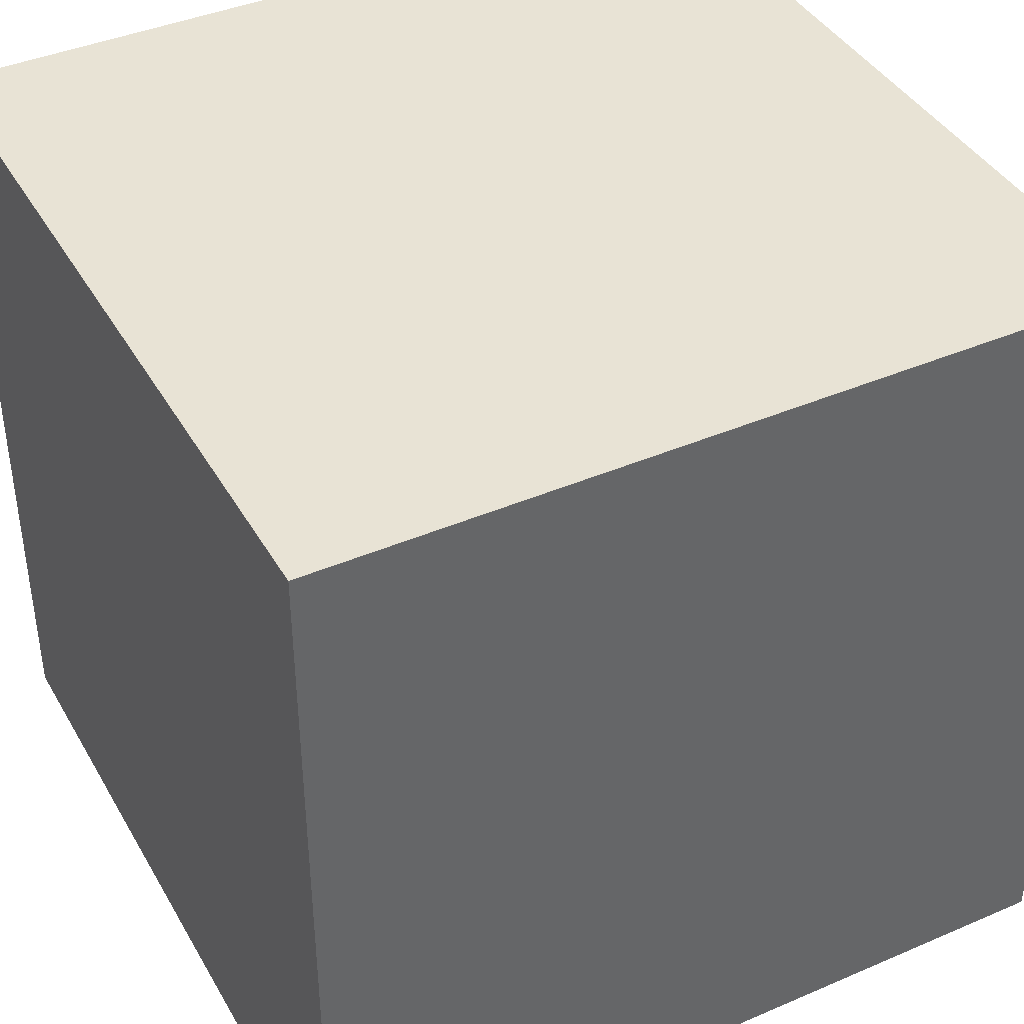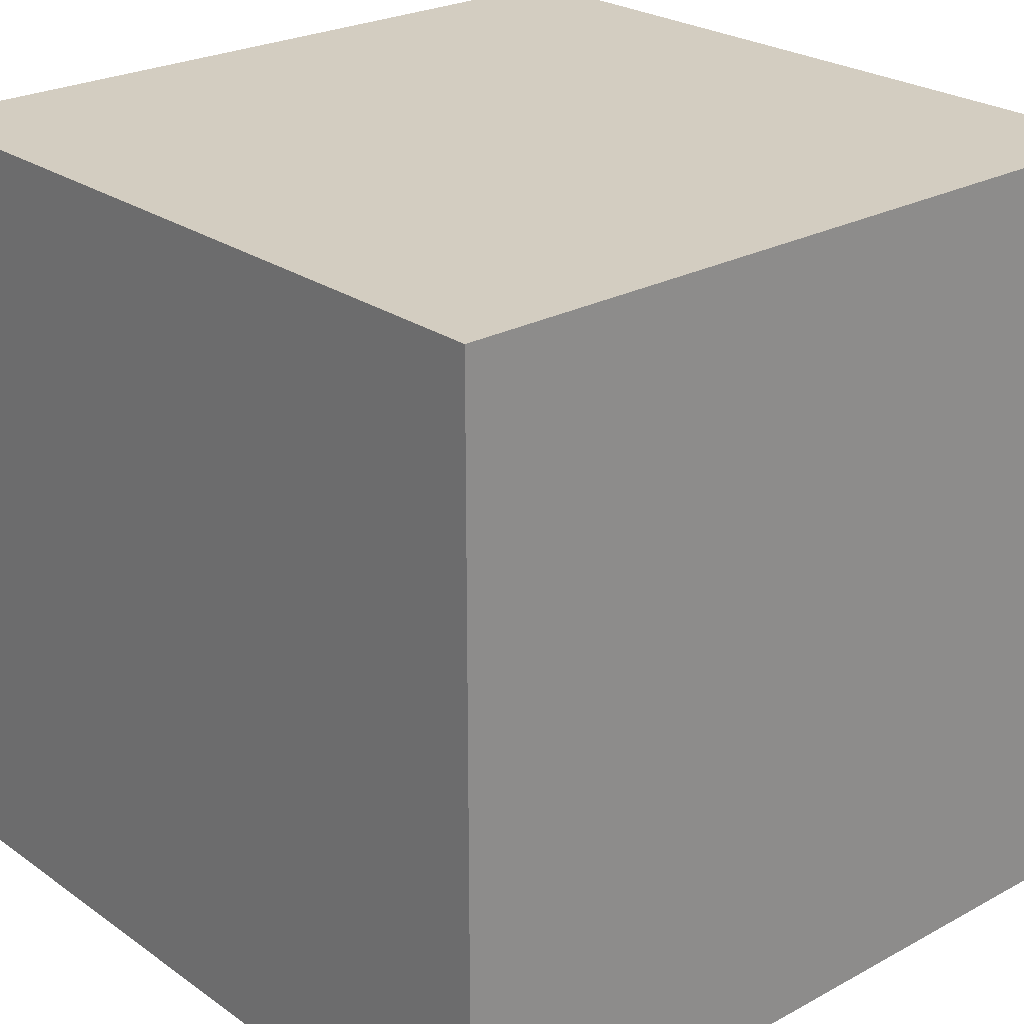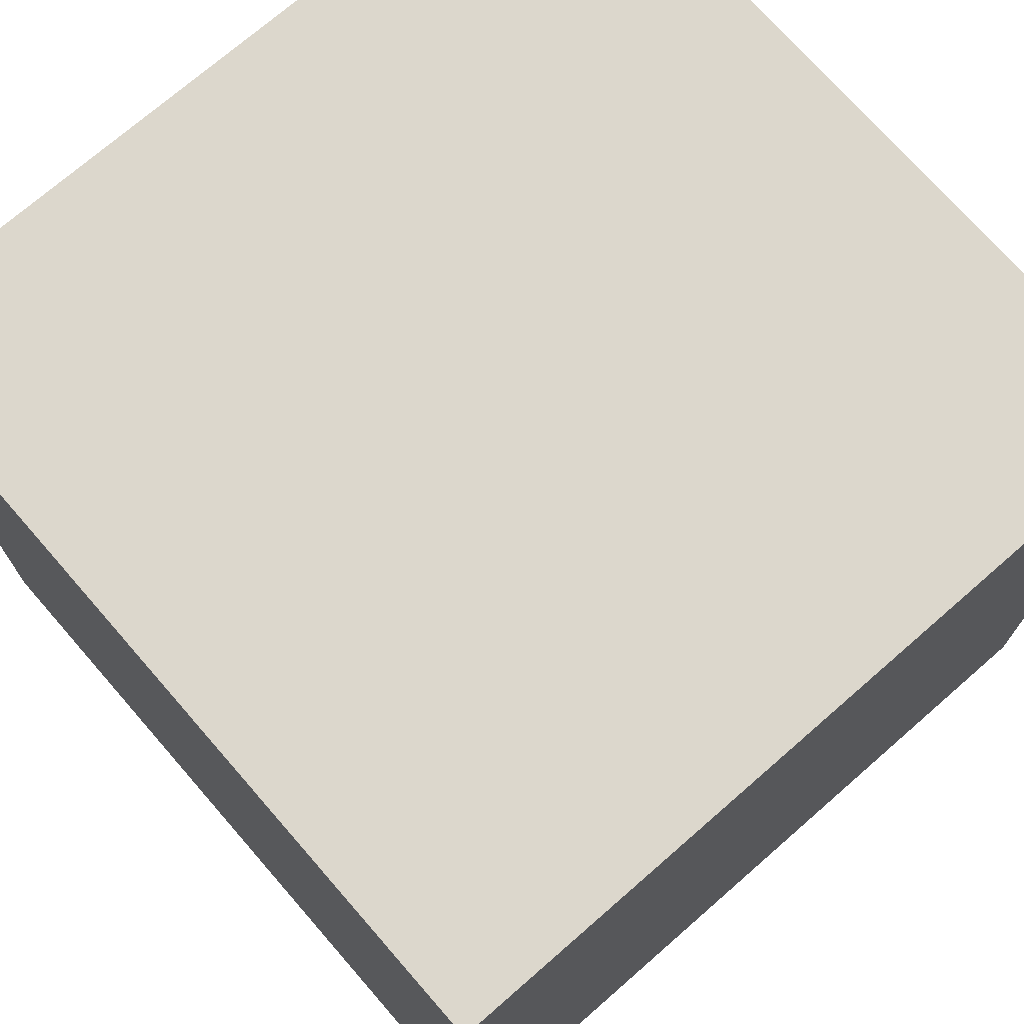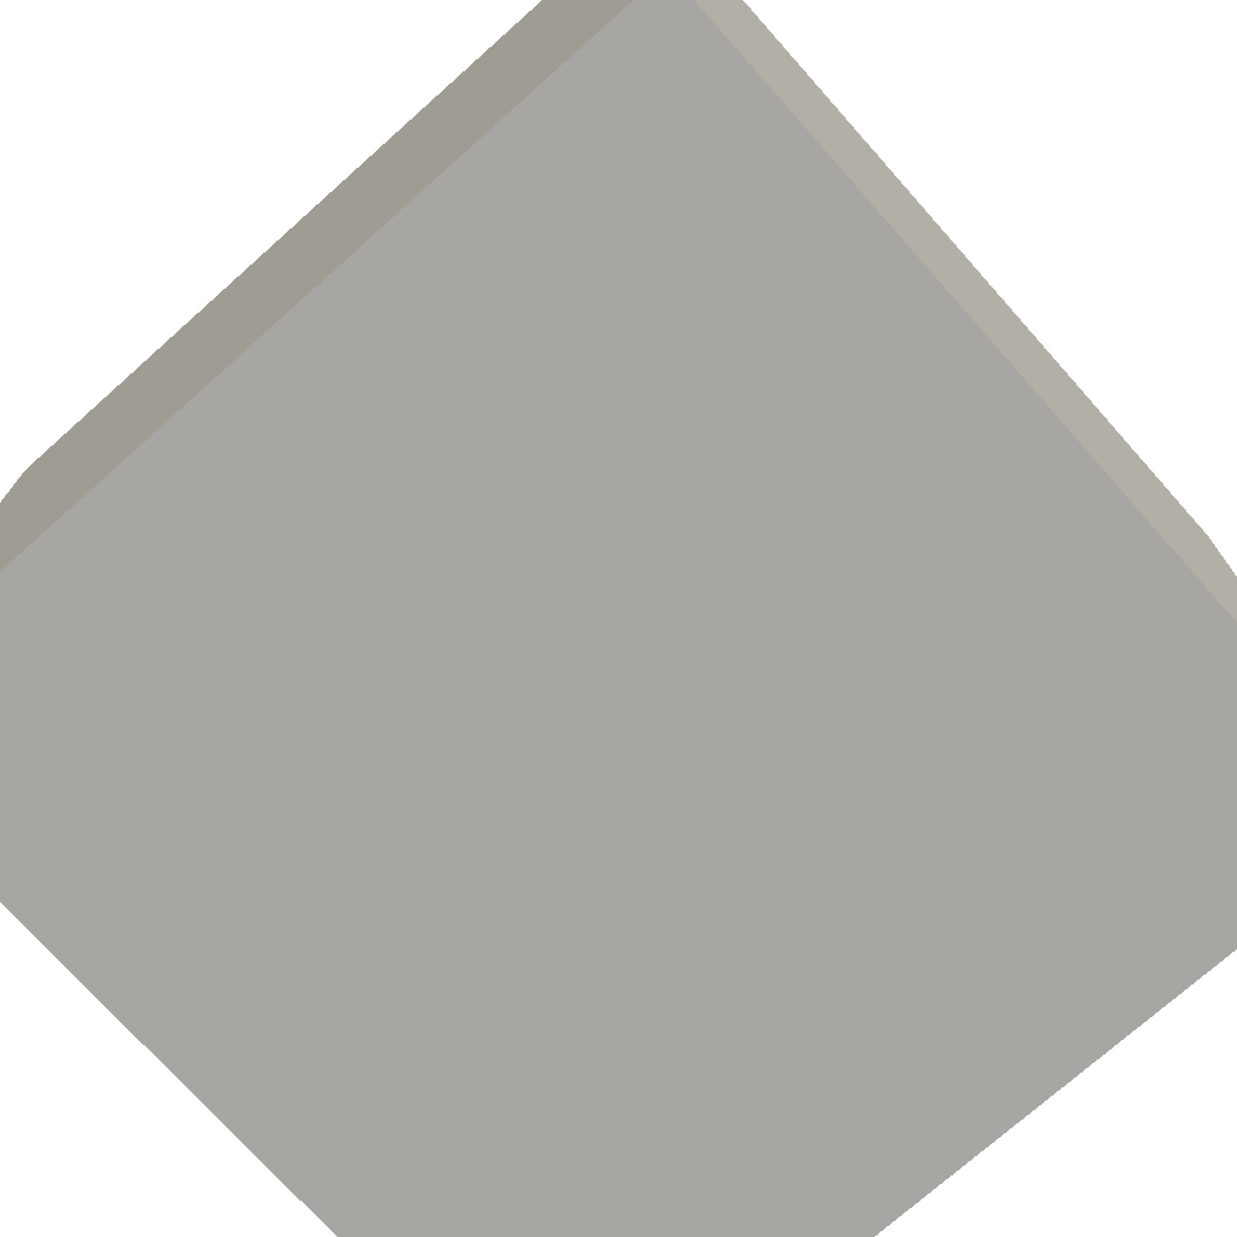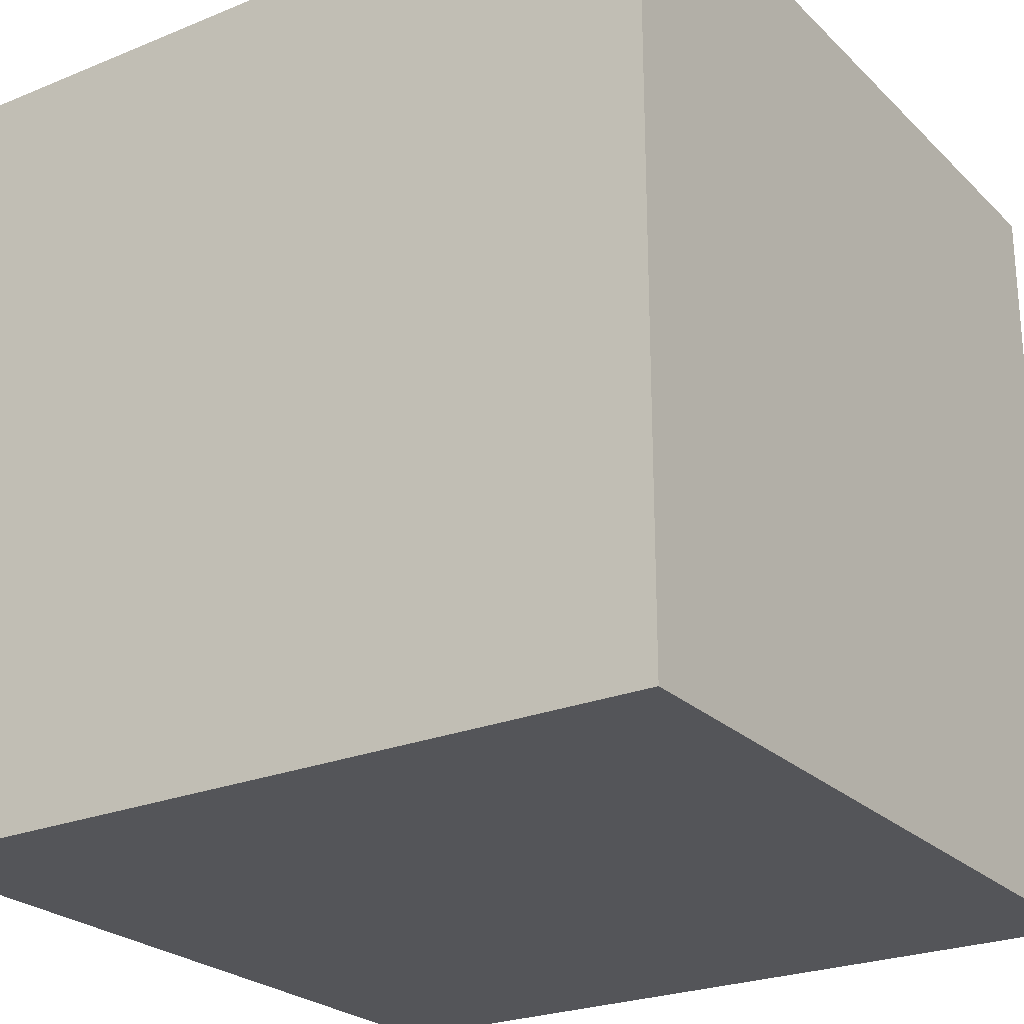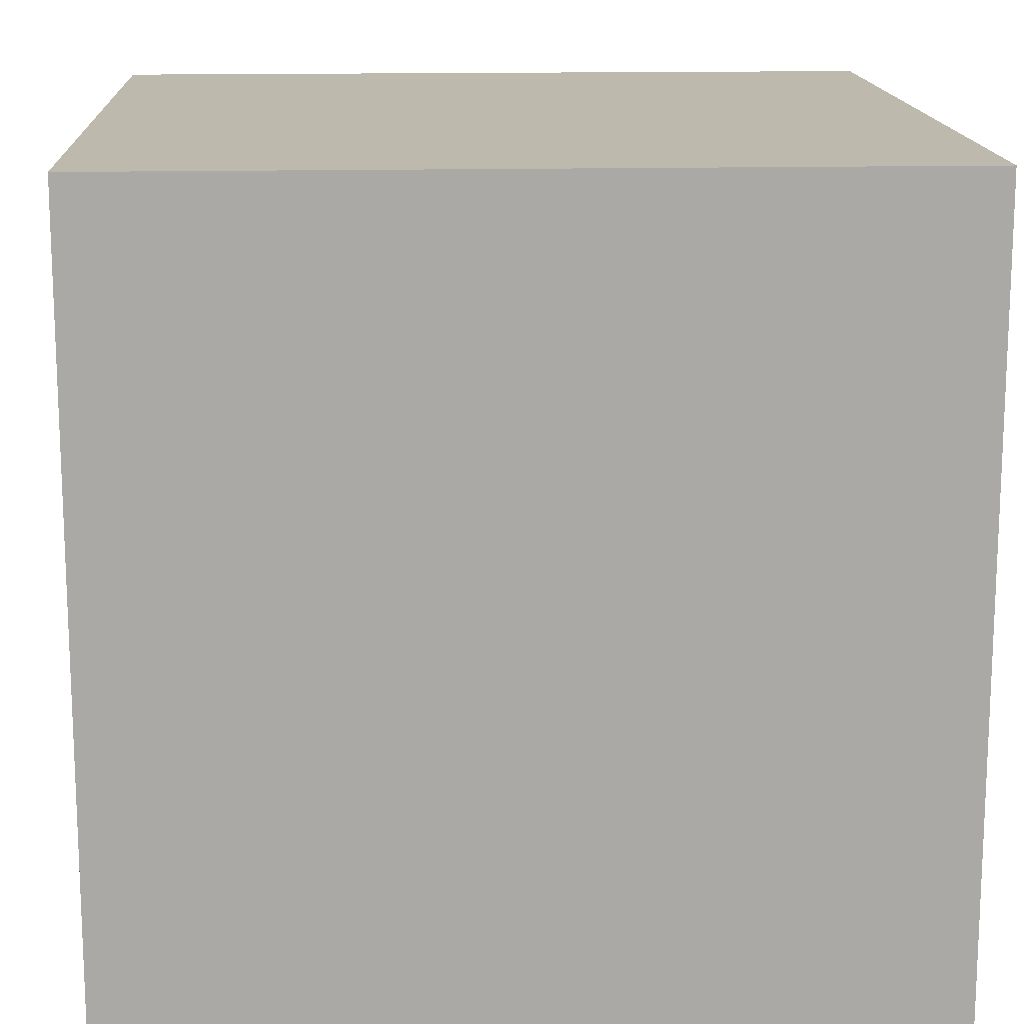
<metadata>
{"format":"obj","ext":"obj","renderer":"f3d","projection":"perspective","resolution":1024,"background":"white","views":[{"elev":41.0,"azim":152.4,"up":"+Z"},{"elev":24.8,"azim":48.6,"up":"+Z"},{"elev":72.8,"azim":48.9,"up":"+Z"},{"elev":-74.0,"azim":131.7,"up":"+Y"},{"elev":-24.7,"azim":123.7,"up":"+Y"},{"elev":15.0,"azim":87.1,"up":"+Z"}]}
</metadata>
<code>
o Cube
v 5 -5 5
v -5 -5 5
v -5 -5 -5
v 5 -5 -5
v 5 5 5
v -5 5 5
v -5 5 -5
v 5 5 -5
f 2 3 4
f 6 7 8
f 5 6 2
f 6 7 3
f 7 8 4
f 1 4 8
f 1 2 4
f 5 6 8
f 1 5 2
f 2 6 3
f 3 7 4
f 5 1 8

</code>
